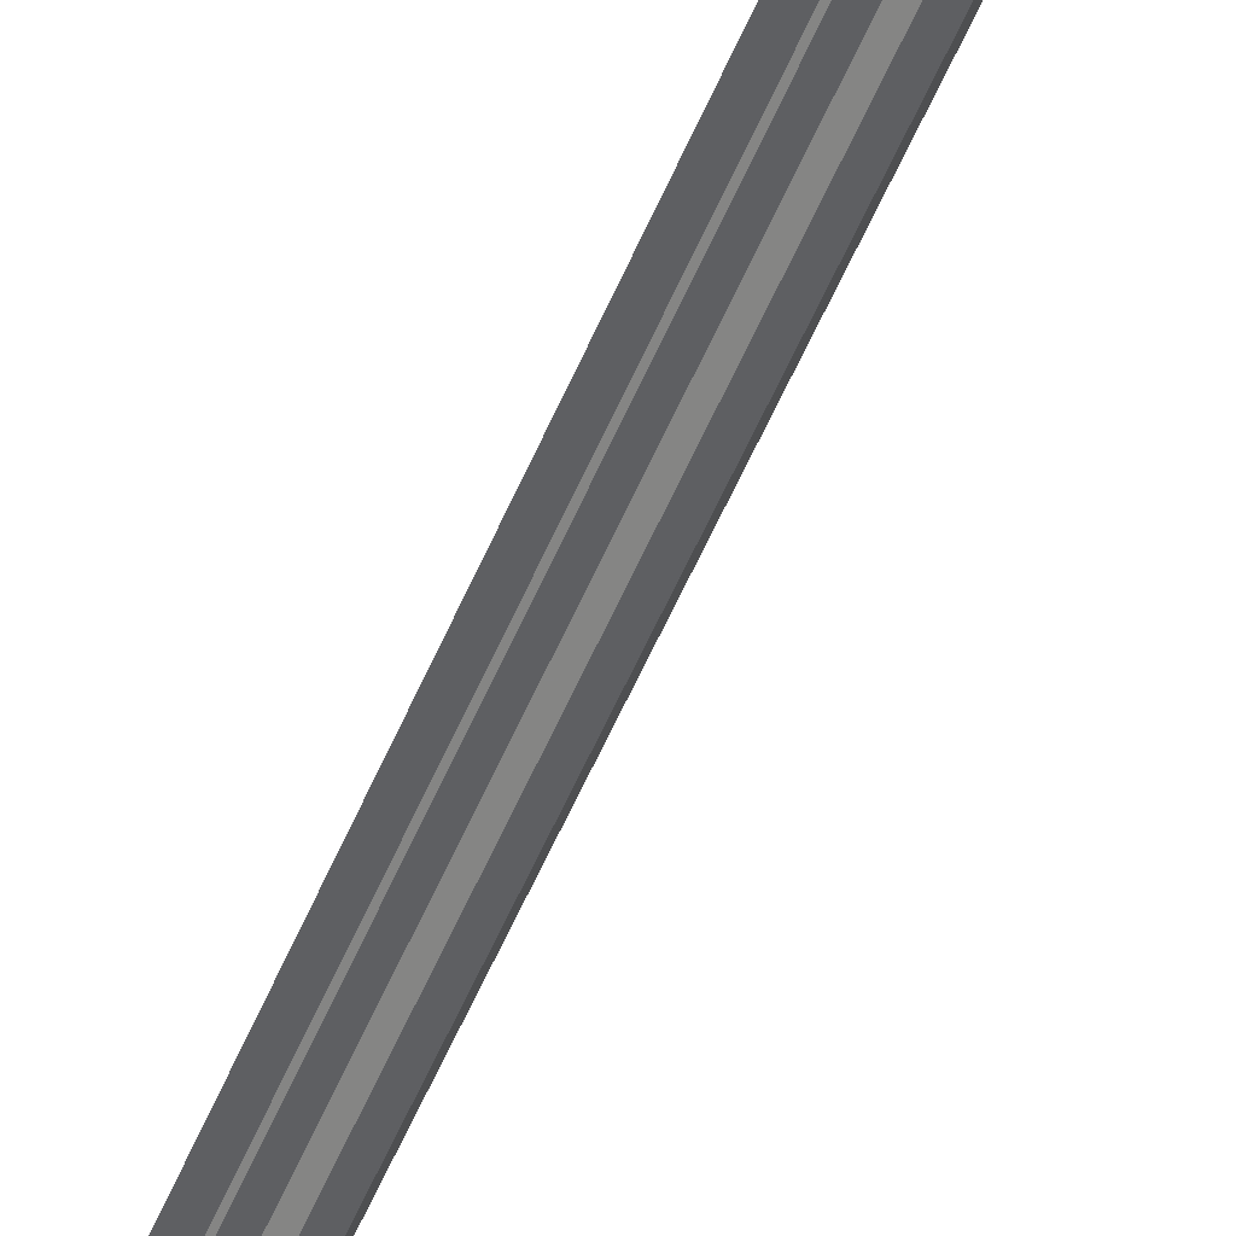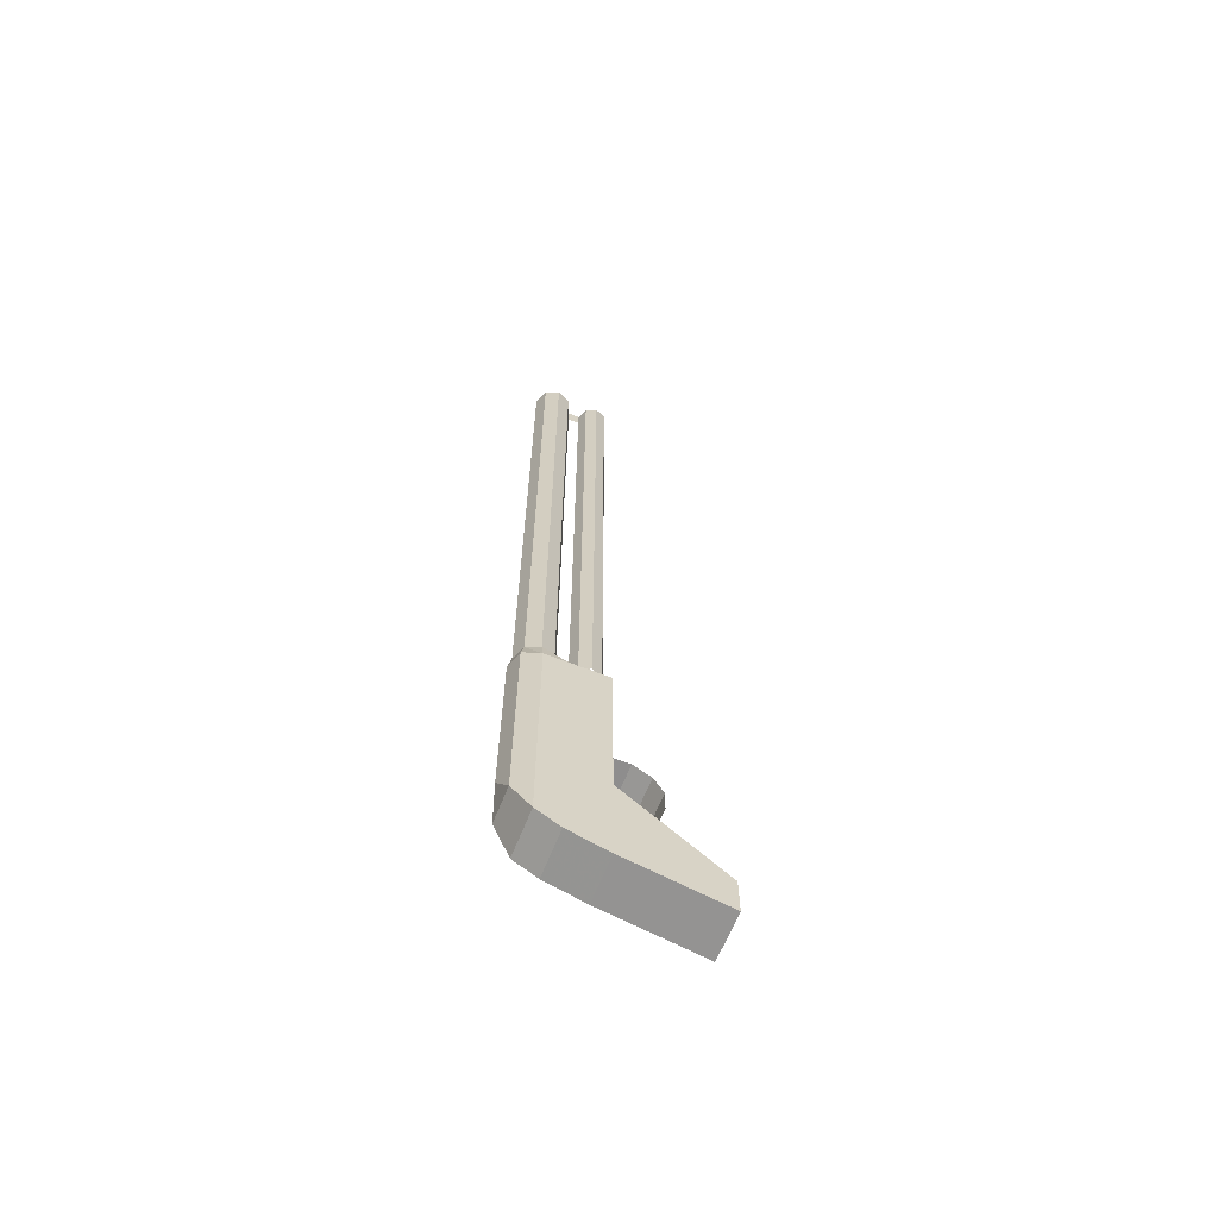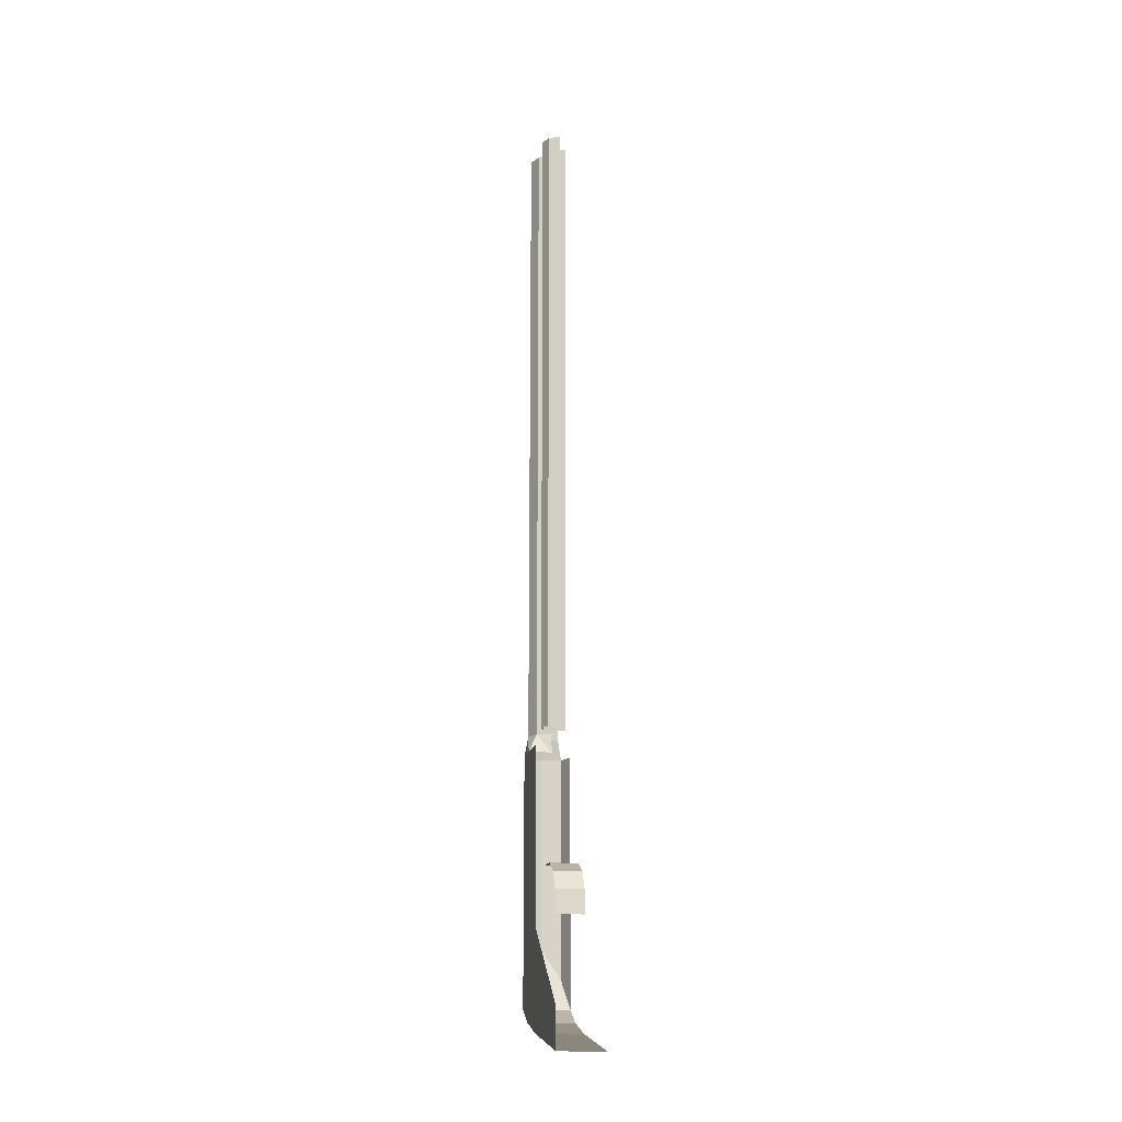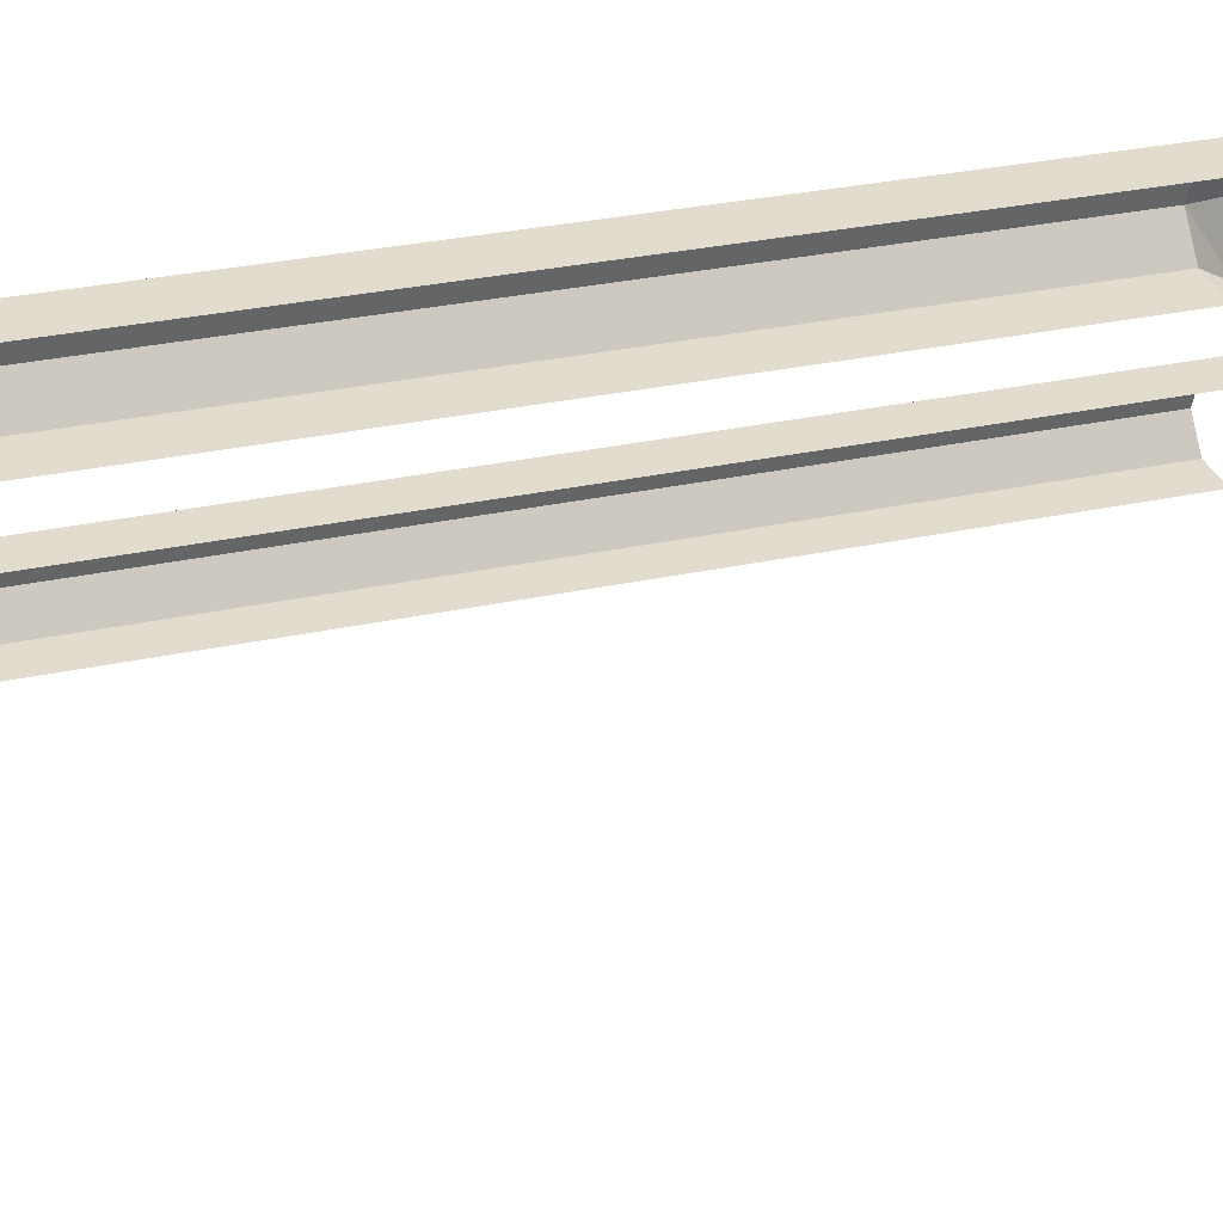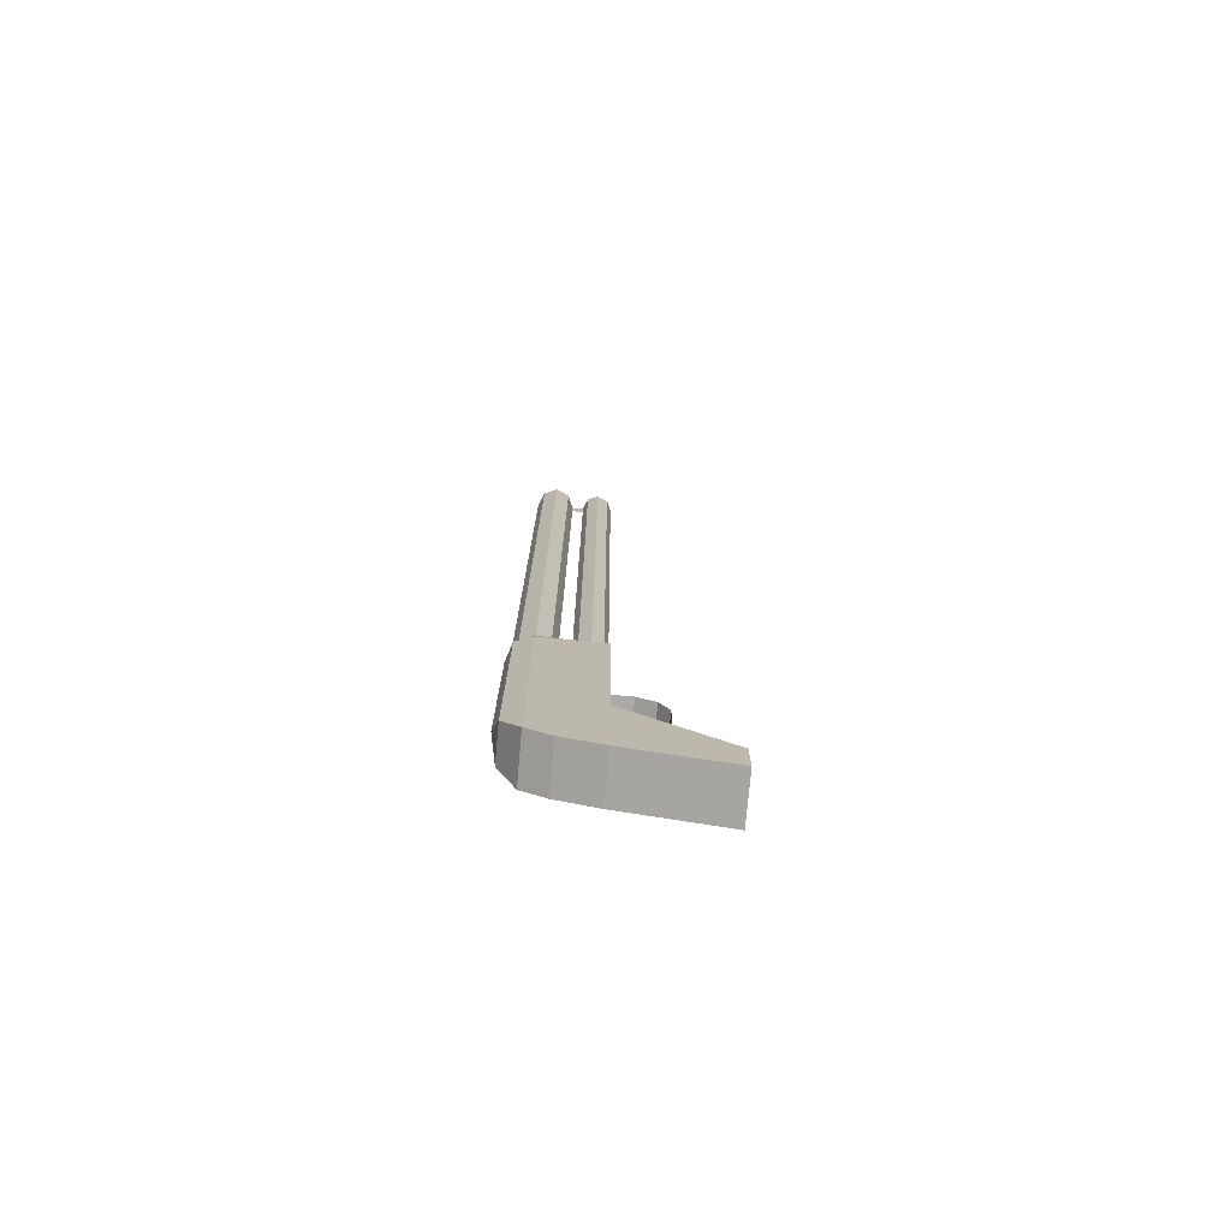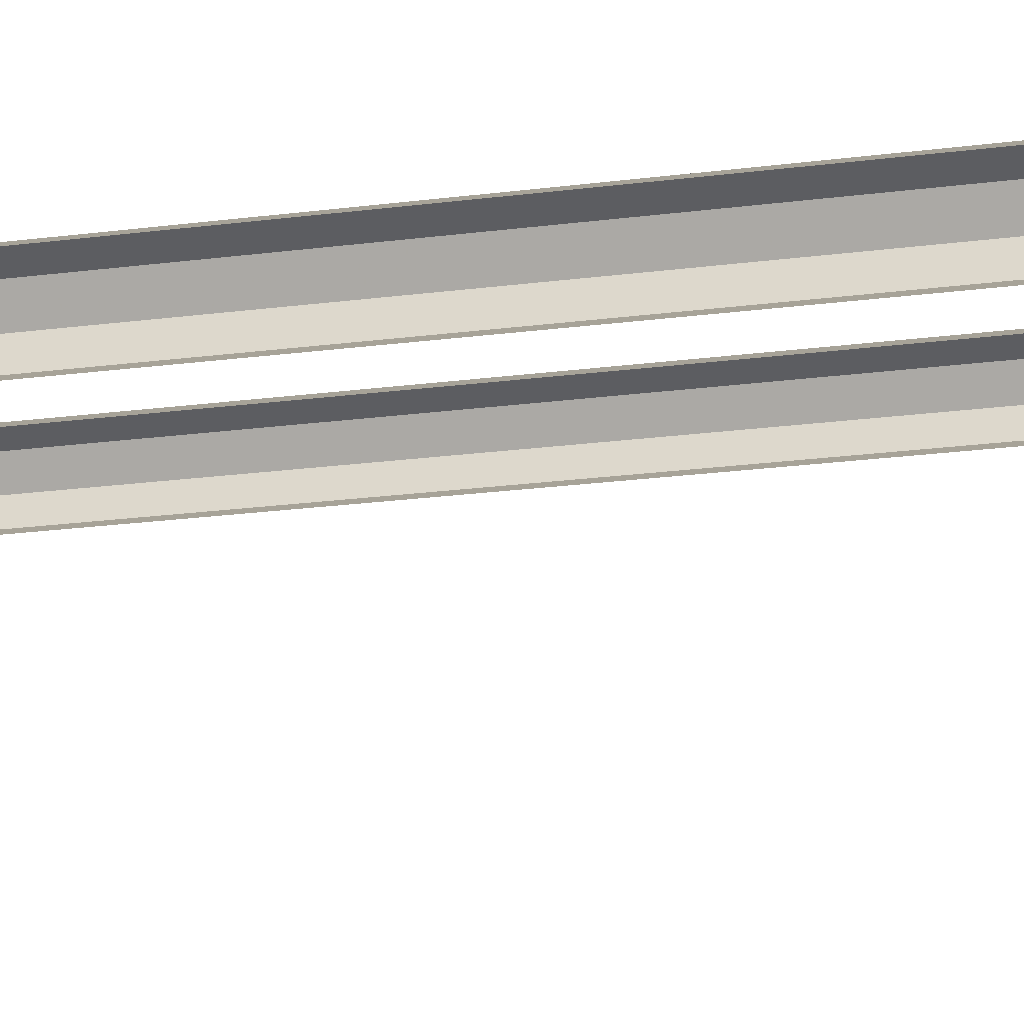
<metadata>
{"format":"obj","ext":"obj","renderer":"f3d","projection":"perspective","resolution":1024,"background":"white","views":[{"elev":-57.1,"azim":157.0,"up":"+Y"},{"elev":-64.7,"azim":-111.7,"up":"+Z"},{"elev":-16.7,"azim":-11.6,"up":"+Z"},{"elev":14.8,"azim":58.1,"up":"+Y"},{"elev":-75.7,"azim":-95.0,"up":"+Z"},{"elev":-15.5,"azim":107.8,"up":"+Y"}]}
</metadata>
<code>
v -0.03152 -0.07 4.174
v -0.03152 0.07 4.174
v 0.1085 0.07 4.174
v -0.03152 -0.07 0.8737
v -0.06152 0 4.174
v 0.1085 0.07 0.8737
v -0.03152 0.07 0.8737
v 0.03848 0.1 4.174
v 0.03848 -0.1 0.8737
v 0.03848 0.1 0.8737
v -0.06152 -0 0.8737
v -0.04152 -0.24 0.8737
v 0.03848 -0.16 0.8737
v 0.03848 -0.32 0.8737
v 0.03848 -0.16 4.174
v -0.01752 -0.184 0.8737
v 0.09448 -0.184 0.8737
v -0.04152 -0.24 4.174
v 0.03848 -0.32 4.174
v -0.01752 -0.296 0.8737
v 0.09448 -0.184 4.174
v -0.01752 -0.184 4.174
v -0.01752 -0.296 4.174
v -0.08152 -0.12 0.7737
v 0.03848 -0.12 0.7737
v 0.1285 0.09 0.7737
v 0.03848 0.12 0.7737
v -0.05152 0.09 0.7737
v -0.08152 -0 0.7737
v 0.1585 -0 0.7737
v 0.1285 0.09 -0.1263
v 0.03848 0.12 -0.1263
v -0.05152 0.09 -0.1263
v -0.08152 -0 -0.1263
v -0.08152 -0.12 -0.1263
v 0.1585 -0 -0.1263
v -0.08152 -0.32 0.7737
v 0.03848 -0.16 4.074
v 0.03848 -0.1 4.174
v 0.03848 -0.1 4.074
v 0.1285 0.09 -0.3463
v 0.03848 0.12 -0.2032
v -0.05152 0.09 -0.3463
v -0.08152 -0 -0.4963
v -0.08152 -0.12 -0.5663
v 0.1585 -0.12 -0.5663
v 0.1585 -0 -0.4963
v -0.08152 -0.32 -0.6263
v 0.1585 -0.32 -0.6263
v -0.08152 -0.82 -0.7263
v -0.08152 -0.82 -0.5263
v -0.08152 -0.32 -0.1263
v 0.1585 -0.82 -0.7263
v -0.03352 -0.32 0.1737
v 0.1105 -0.32 0.1737
v 0.1105 -0.42 0.1737
v -0.03352 -0.42 0.1737
v 0.1105 -0.51 0.1237
v -0.03352 -0.51 0.1237
v 0.1105 -0.56 0.03374
v -0.03352 -0.56 0.03374
v -0.03352 -0.56 -0.08626
v 0.1105 -0.56 -0.08626
f 1 39 9 4
f 6 3 8 10
f 10 8 2 7
f 11 7 2 5
f 5 1 4 11
f 20 12 18 23
f 12 16 22 18
f 13 15 22 16
f 17 21 15 13
f 14 20 23 19
f 4 9 25 24
f 6 10 27 26
f 10 7 28 27
f 7 11 29 28
f 11 4 24 29
f 26 27 32 31
f 27 28 33 32
f 28 29 34 33
f 29 24 35 34
f 30 26 31 36
f 35 24 37 52
f 15 39 40 38
f 31 32 42 41
f 32 33 43 42
f 33 34 44 43
f 34 35 45 44
f 36 31 41 47
f 35 52 48 45
f 41 42 43
f 41 43 44 47
f 44 45 46 47
f 45 48 49 46
f 48 49 53 50
f 48 50 51 52
f 55 54 57 56
f 56 57 59 58
f 58 59 61 60
f 60 61 62 63

</code>
